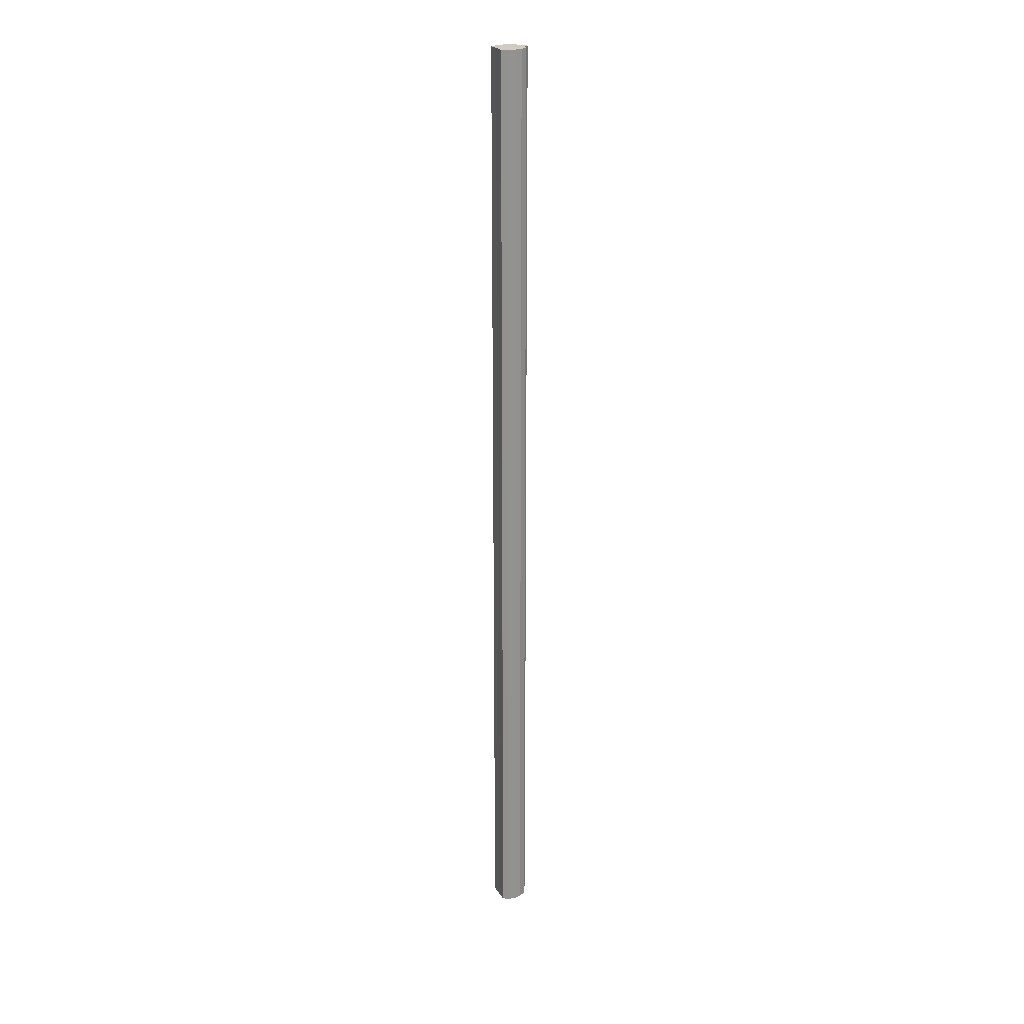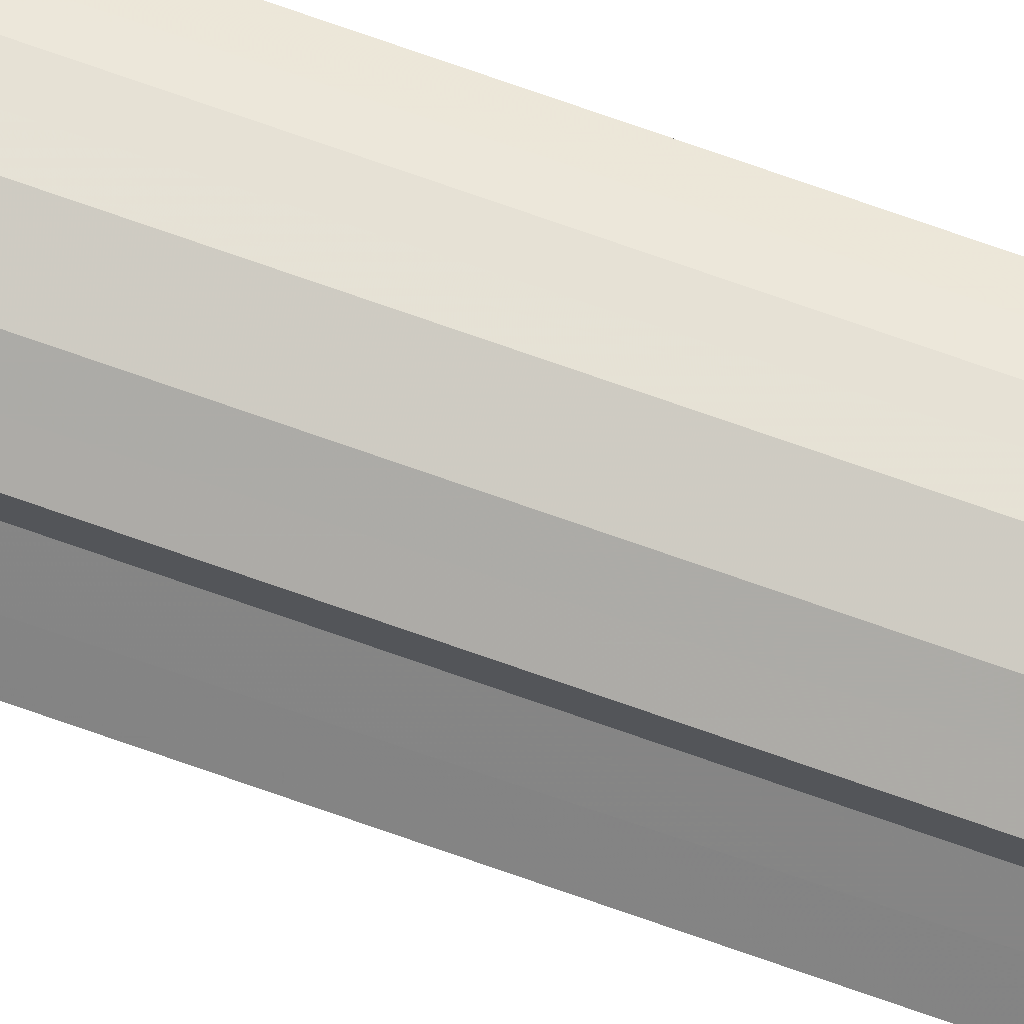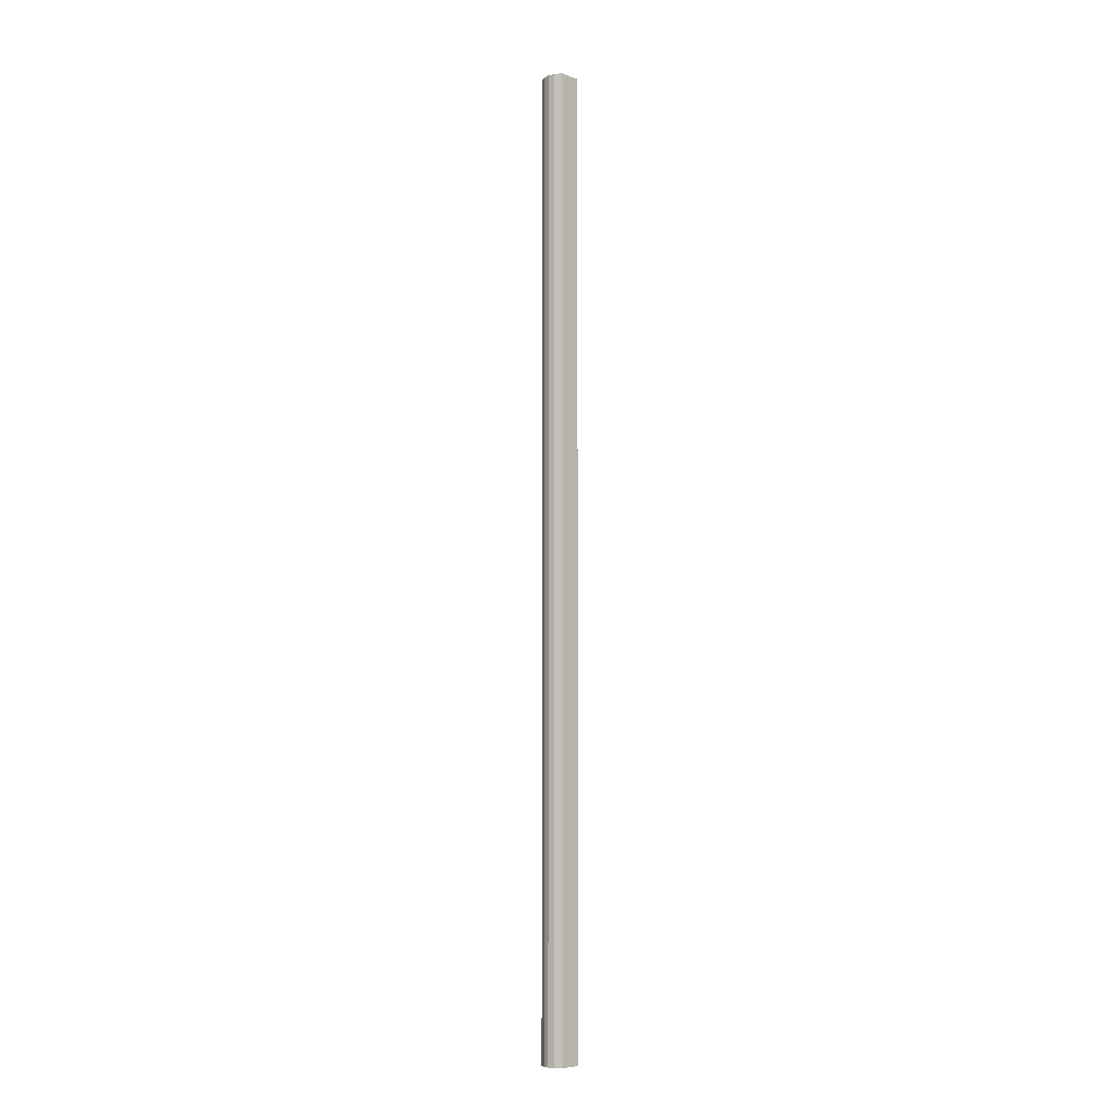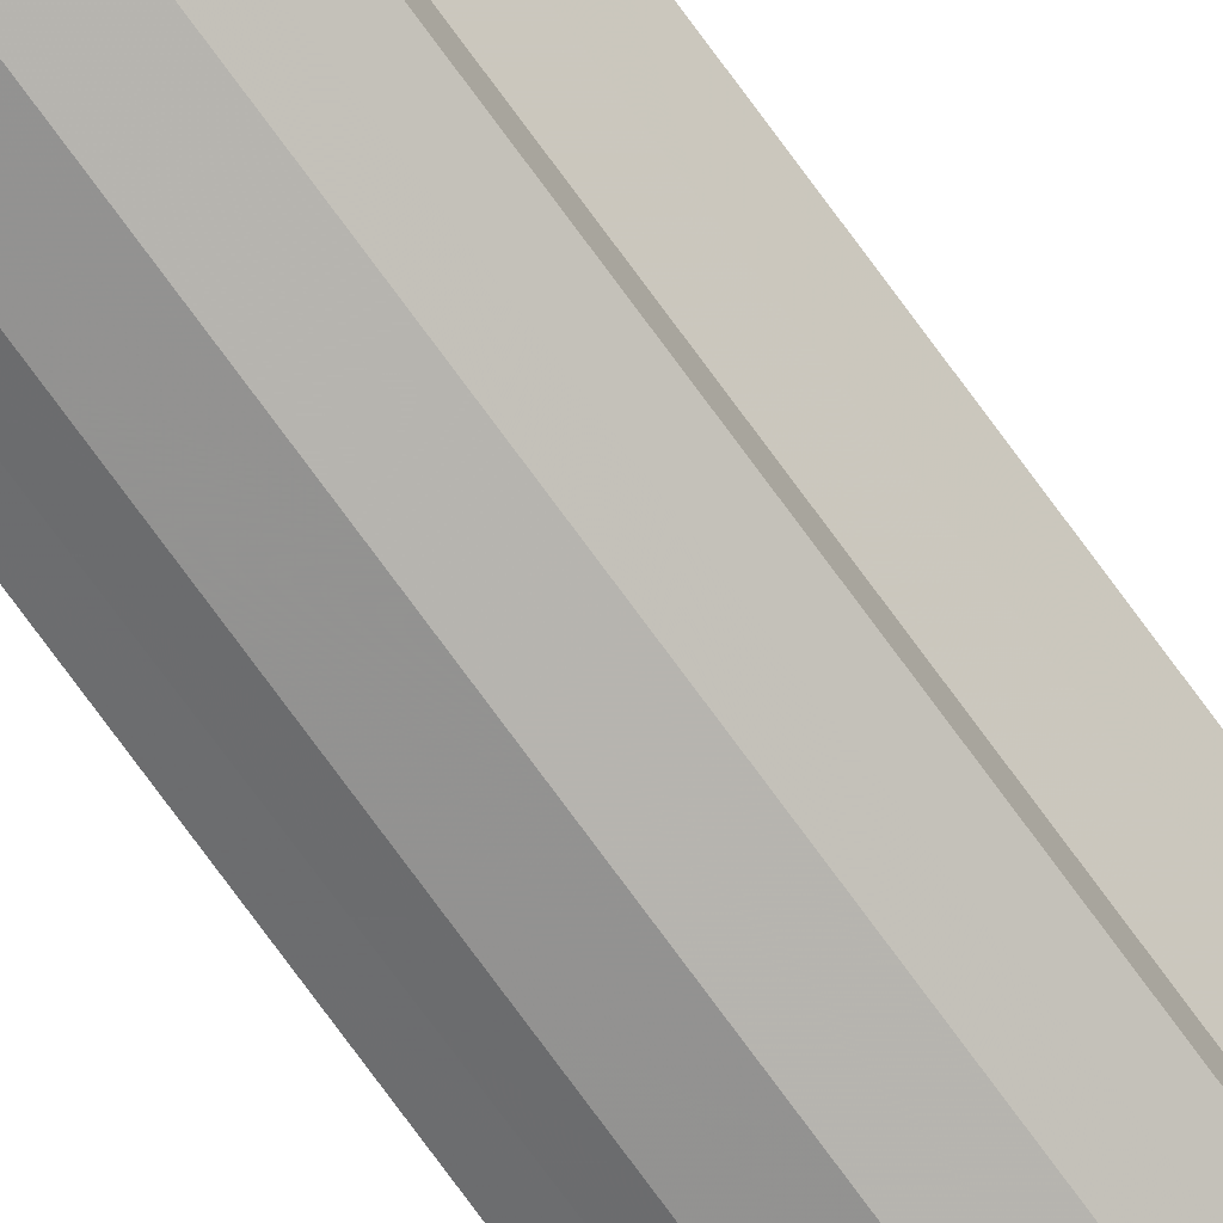
<metadata>
{"format":"obj","ext":"obj","renderer":"f3d","projection":"perspective","resolution":1024,"background":"white","views":[{"elev":23.7,"azim":155.3,"up":"+Y"},{"elev":74.8,"azim":-70.7,"up":"+Z"},{"elev":-7.0,"azim":44.1,"up":"+Y"},{"elev":-74.2,"azim":-144.0,"up":"+Z"}]}
</metadata>
<code>
o 8582
v 2175 1866 18.38
v 2175 1866 18.38
v 2175 1867 18.38
v 2175 1866 18.37
v 2175 1867 18.38
v 2175 1866 18.38
v 2175 1867 18.38
v 2175 1866 18.36
v 2175 1867 18.37
v 2175 1866 18.37
v 2175 1867 18.37
v 2175 1866 18.35
v 2175 1867 18.36
v 2175 1866 18.36
v 2175 1867 18.36
v 2175 1866 18.34
v 2175 1867 18.35
v 2175 1866 18.35
v 2175 1867 18.35
v 2175 1866 18.34
v 2175 1867 18.34
v 2175 1866 18.33
v 2175 1867 18.34
v 2175 1866 18.36
v 2175 1867 18.36
v 2175 1866 18.33
v 2175 1867 18.33
v 2175 1866 18.33
v 2175 1867 18.33
v 2175 1866 18.37
v 2175 1867 18.37
v 2175 1866 18.34
v 2175 1867 18.33
v 2175 1866 18.34
v 2175 1867 18.34
v 2175 1866 18.35
v 2175 1867 18.34
v 2175 1866 18.38
v 2175 1867 18.38
v 2175 1866 18.38
v 2175 1867 18.38
v 2175 1866 18.38
v 2175 1867 18.38
v 2175 1866 18.37
v 2175 1867 18.37
v 2175 1866 18.36
v 2175 1867 18.36
v 2175 1866 18.35
v 2175 1867 18.35
v 2175 1866 18.34
v 2175 1867 18.34
v 2175 1866 18.34
v 2175 1867 18.34
v 2175 1866 18.33
v 2175 1867 18.33
v 2175 1866 18.33
v 2175 1867 18.33
v 2175 1866 18.33
v 2175 1867 18.33
v 2175 1866 18.34
v 2175 1867 18.34
v 2175 1866 18.34
v 2175 1867 18.34
v 2175 1866 18.35
v 2175 1867 18.35
v 2175 1866 18.35
v 2175 1866 18.34
v 2175 1866 18.36
v 2175 1866 18.34
v 2175 1866 18.37
v 2175 1866 18.33
v 2175 1866 18.38
v 2175 1866 18.33
v 2175 1866 18.38
v 2175 1866 18.33
v 2175 1866 18.38
v 2175 1866 18.34
v 2175 1866 18.37
v 2175 1866 18.34
v 2175 1866 18.36
v 2175 1866 18.35
v 2175 1867 18.35
v 2175 1867 18.38
v 2175 1867 18.38
v 2175 1867 18.38
v 2175 1867 18.37
v 2175 1867 18.37
v 2175 1867 18.36
v 2175 1867 18.36
v 2175 1867 18.35
v 2175 1867 18.35
v 2175 1867 18.34
v 2175 1867 18.34
v 2175 1867 18.34
v 2175 1867 18.34
v 2175 1867 18.33
v 2175 1867 18.33
v 2175 1867 18.33
f 1 2 3
f 2 4 5
f 6 1 7
f 4 8 9
f 10 6 11
f 8 12 13
f 14 10 15
f 12 16 17
f 18 14 19
f 16 20 21
f 20 22 23
f 19 24 25
f 22 26 27
f 26 28 29
f 25 30 31
f 28 32 33
f 32 34 35
f 34 36 37
f 31 38 39
f 39 40 41
f 41 42 43
f 43 44 45
f 45 46 47
f 47 48 49
f 49 50 51
f 51 52 53
f 53 54 55
f 55 56 57
f 57 58 59
f 59 60 61
f 61 62 63
f 63 64 65
f 66 64 67
f 66 68 64
f 66 67 69
f 66 70 68
f 66 69 71
f 66 72 70
f 66 71 73
f 66 74 72
f 66 73 75
f 66 76 74
f 66 75 77
f 66 78 76
f 66 77 79
f 66 80 78
f 66 79 81
f 66 81 80
f 82 83 84
f 82 85 83
f 82 84 86
f 82 87 85
f 82 86 88
f 82 89 87
f 82 88 90
f 82 91 89
f 82 90 92
f 82 93 91
f 82 92 94
f 82 95 93
f 82 94 96
f 82 97 95
f 82 96 98
f 82 98 97

</code>
